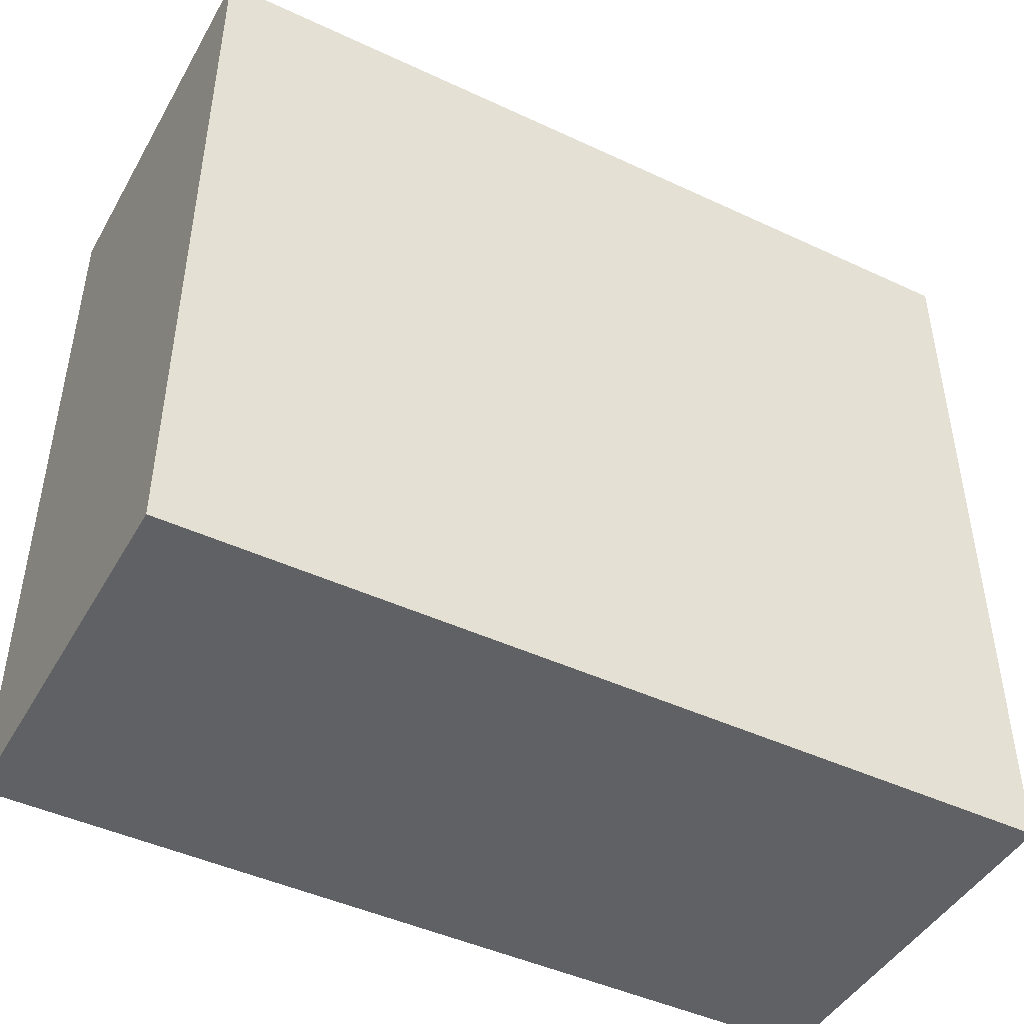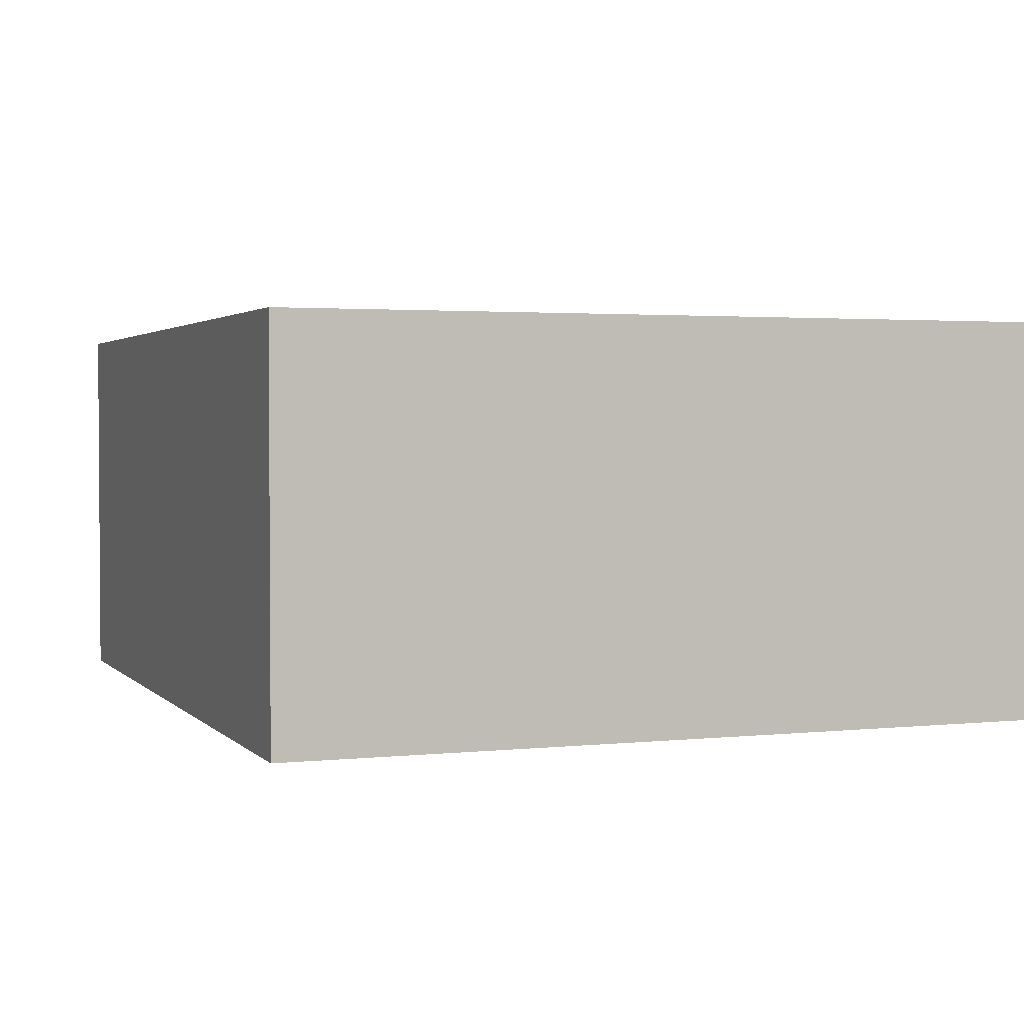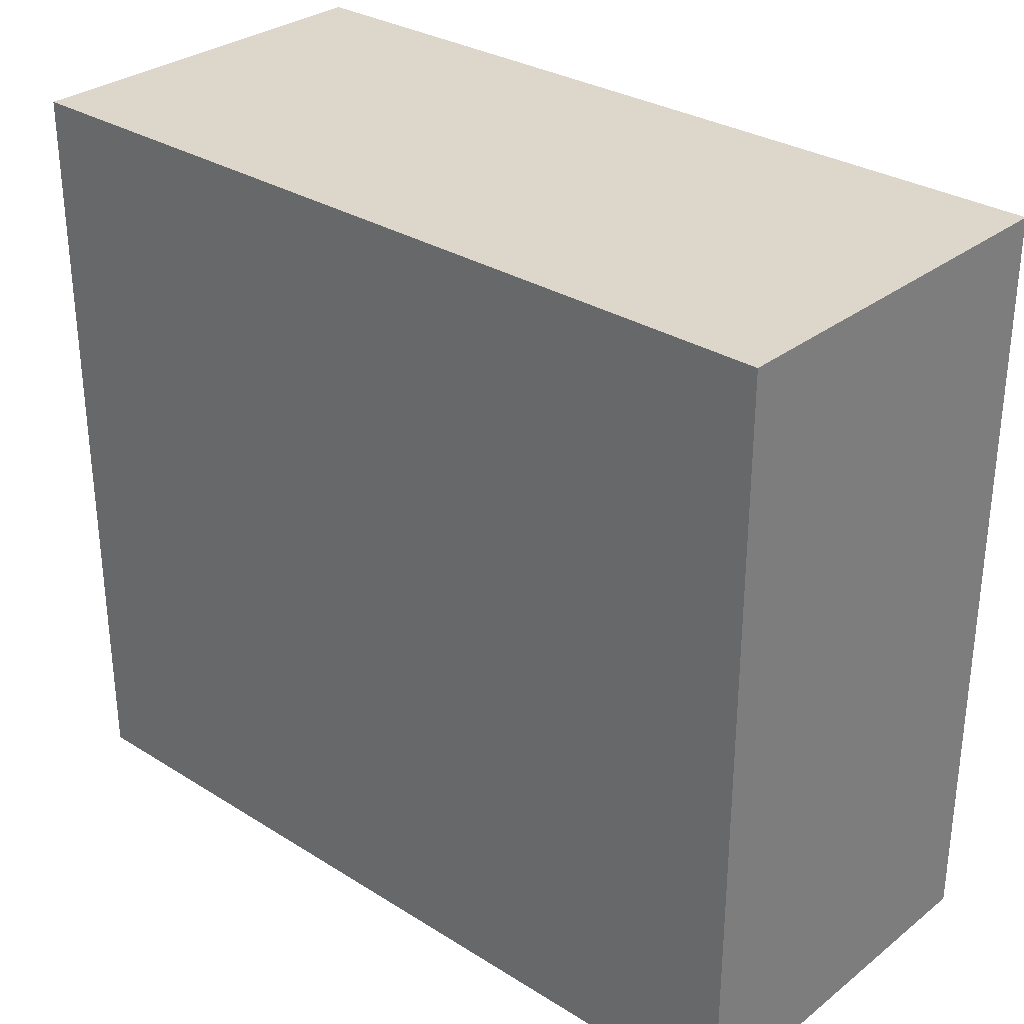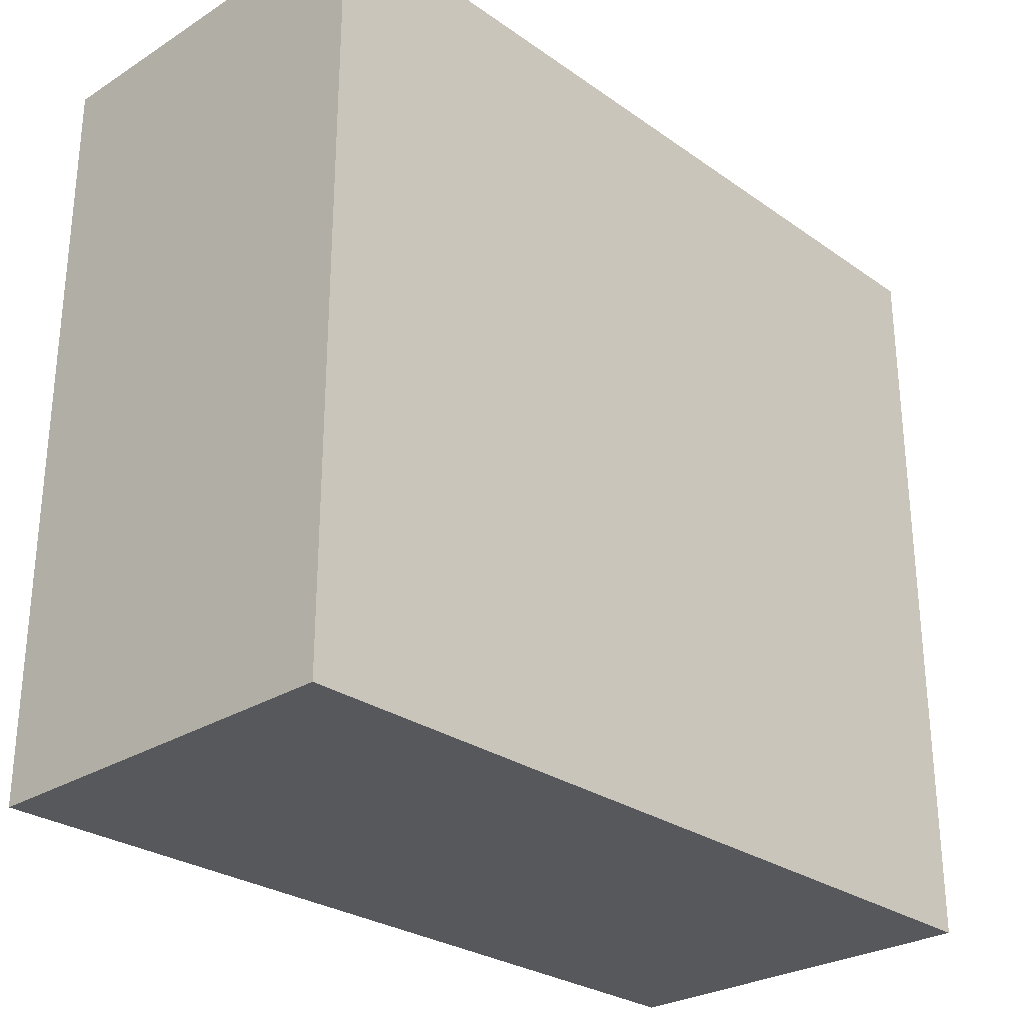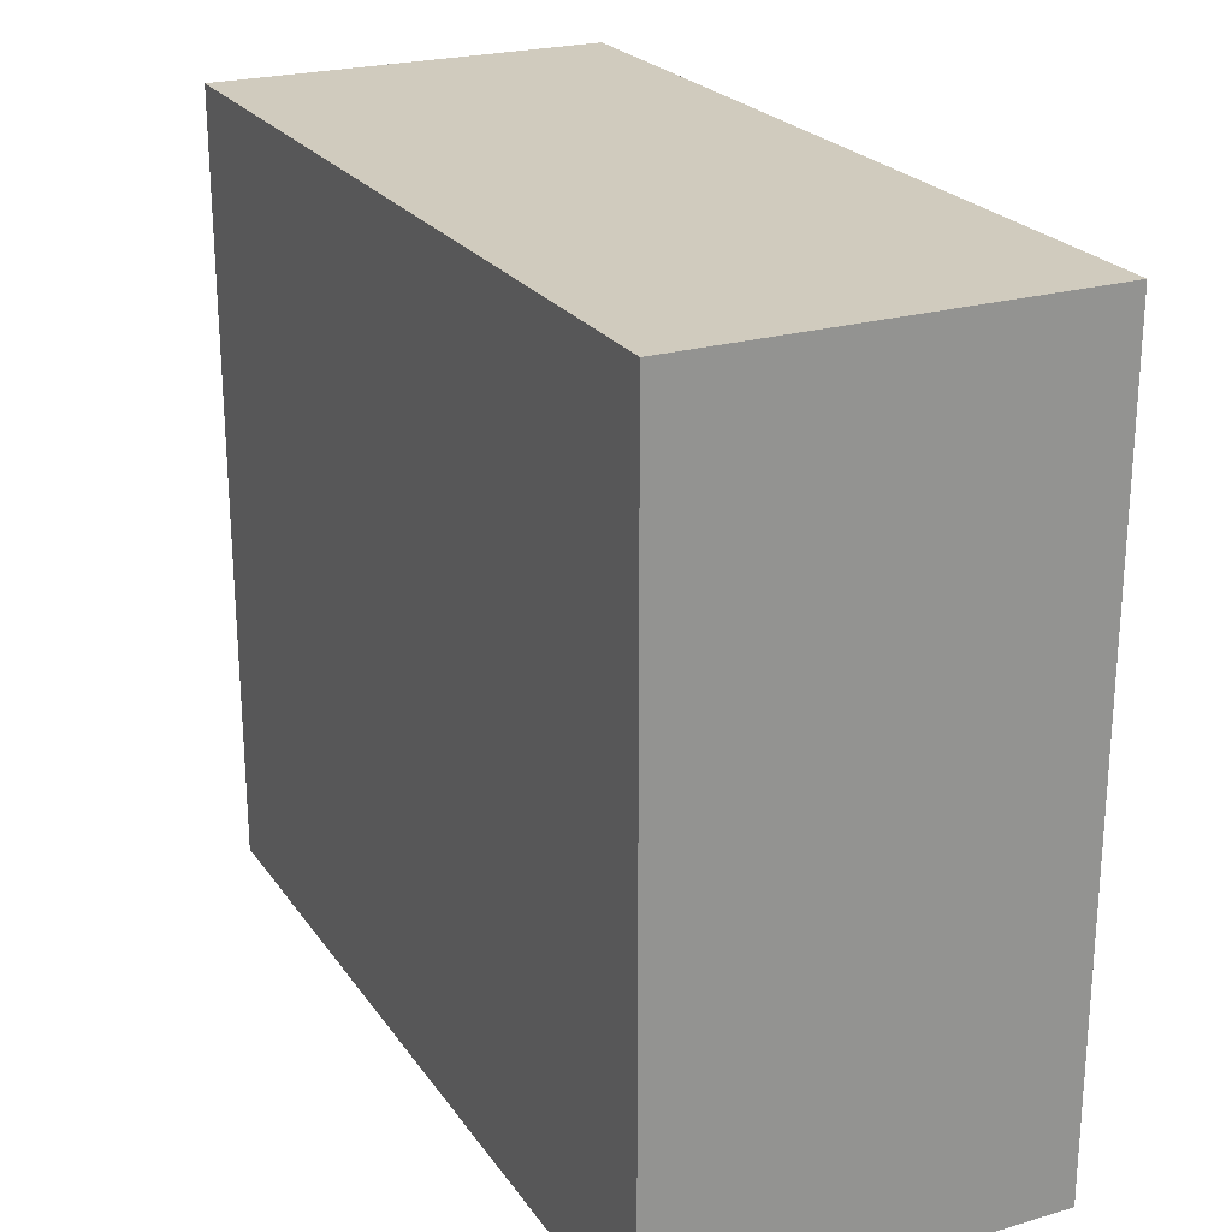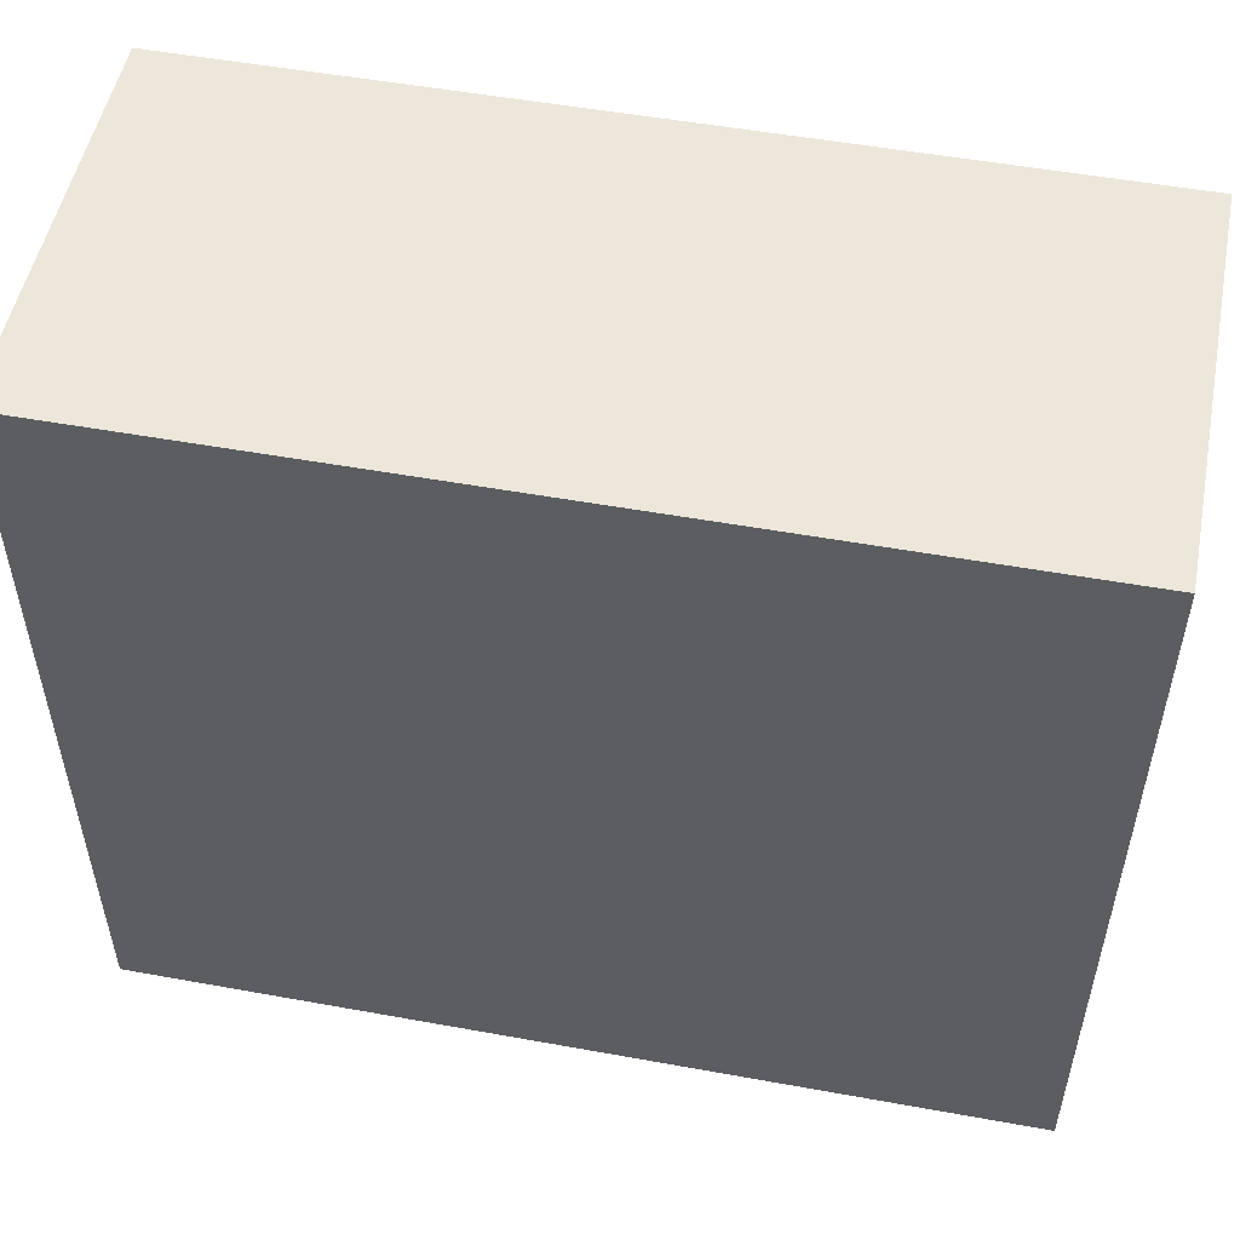
<metadata>
{"format":"obj","ext":"obj","renderer":"f3d","projection":"perspective","resolution":1024,"background":"white","views":[{"elev":-45.4,"azim":-28.4,"up":"+Z"},{"elev":2.3,"azim":-110.6,"up":"+Y"},{"elev":30.5,"azim":-138.0,"up":"+Z"},{"elev":-27.9,"azim":-46.6,"up":"+Z"},{"elev":23.5,"azim":-116.2,"up":"+Z"},{"elev":52.2,"azim":-168.9,"up":"+Z"}]}
</metadata>
<code>
o 15526
v 2226 1866 14.47
v 2226 1866 14.47
v 2226 1866 14.47
v 2226 1866 14.57
v 2226 1866 14.57
v 2226 1866 14.57
v 2226 1866 14.47
v 2226 1866 14.47
v 2226 1866 14.47
v 2226 1866 14.57
v 2226 1866 14.47
v 2226 1866 14.57
v 2226 1866 14.57
v 2226 1866 14.57
v 2226 1866 14.57
v 2226 1866 14.57
v 2226 1866 14.47
v 2226 1866 14.57
v 2226 1866 14.47
v 2226 1866 14.57
v 2226 1866 14.57
v 2226 1866 14.47
v 2226 1866 14.57
v 2226 1866 14.57
v 2226 1866 14.47
v 2226 1866 14.47
v 2226 1866 14.57
v 2226 1866 14.47
v 2226 1866 14.47
f 1 2 3
f 1 4 5
f 6 2 7
f 8 9 7
f 10 7 11
f 12 13 14
f 14 15 16
f 17 15 18
f 19 20 21
f 22 23 20
f 24 25 26
f 27 28 29

</code>
